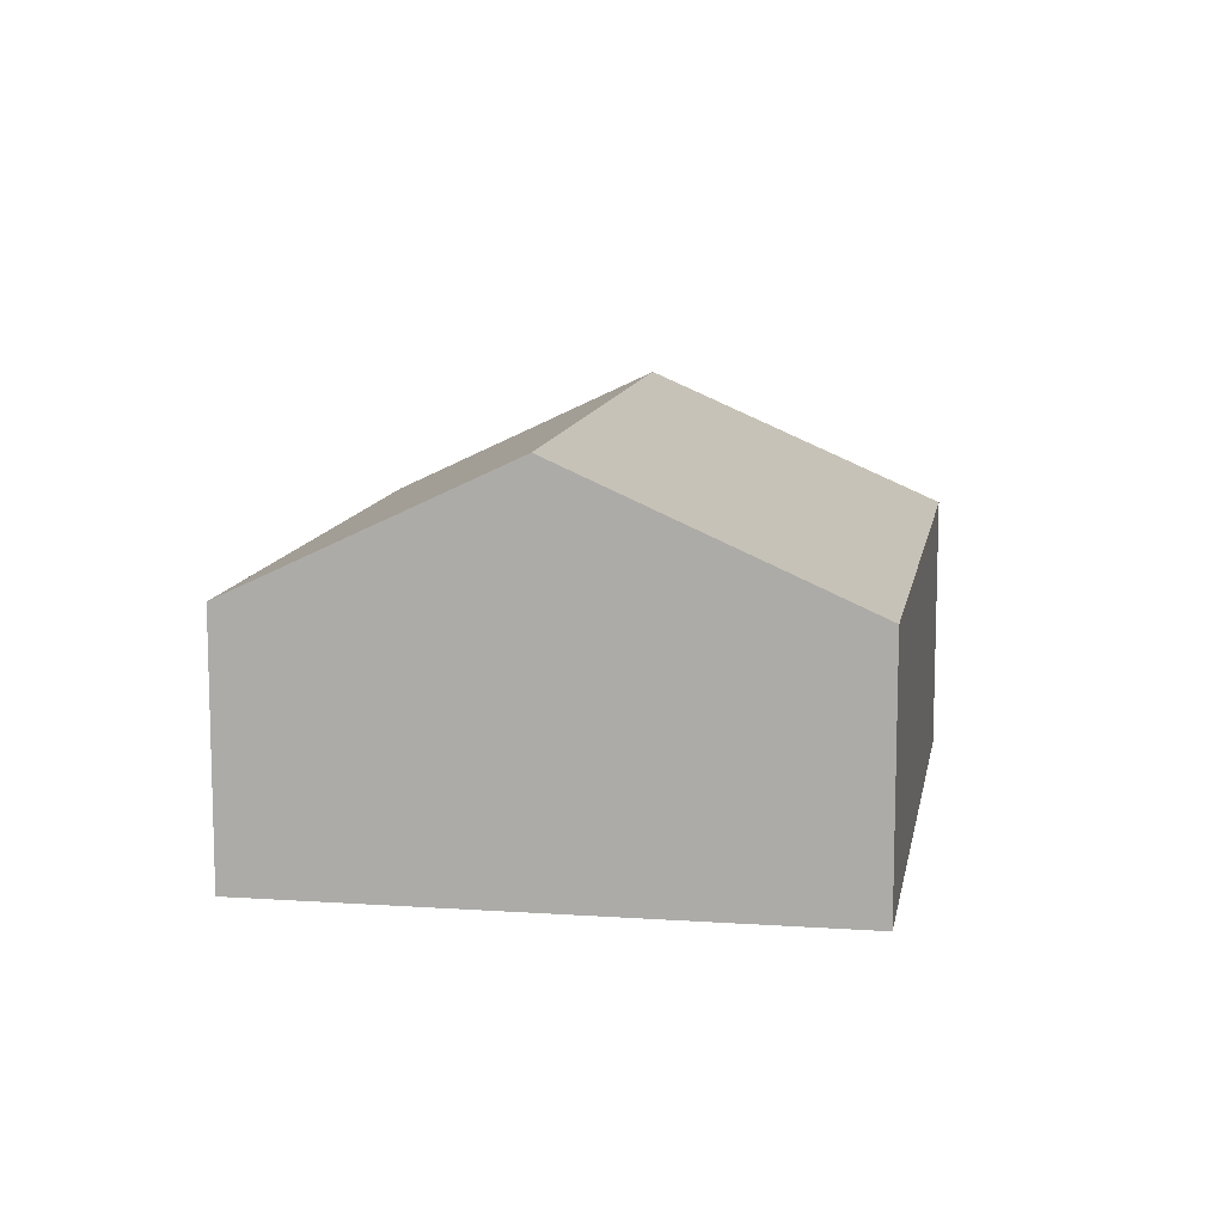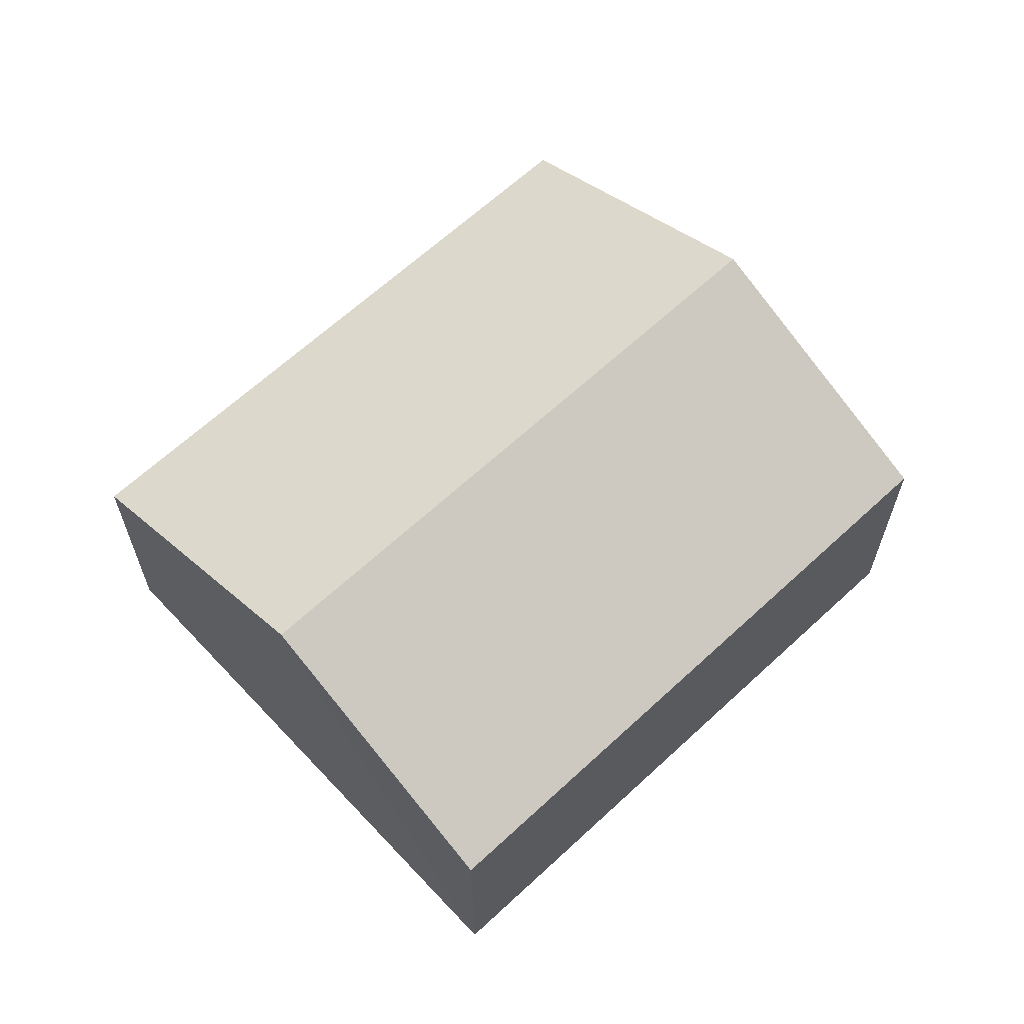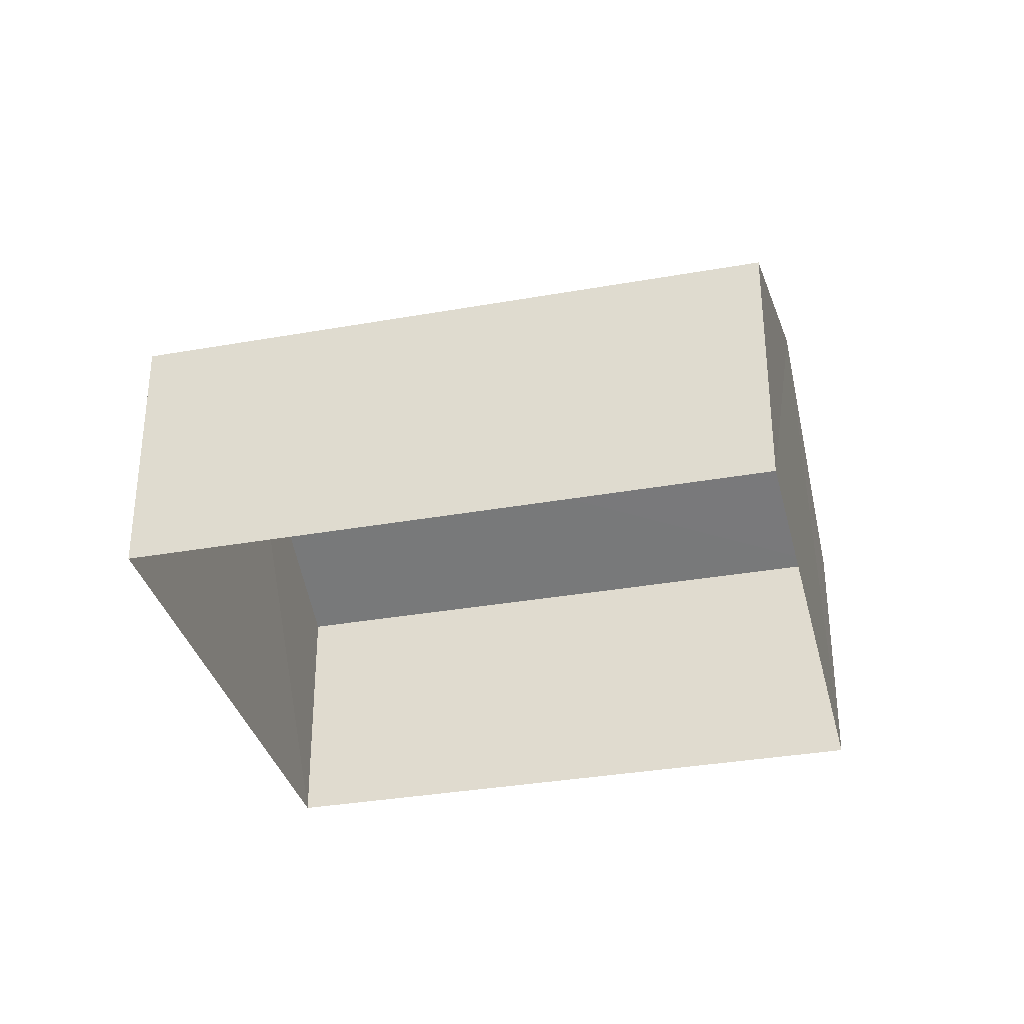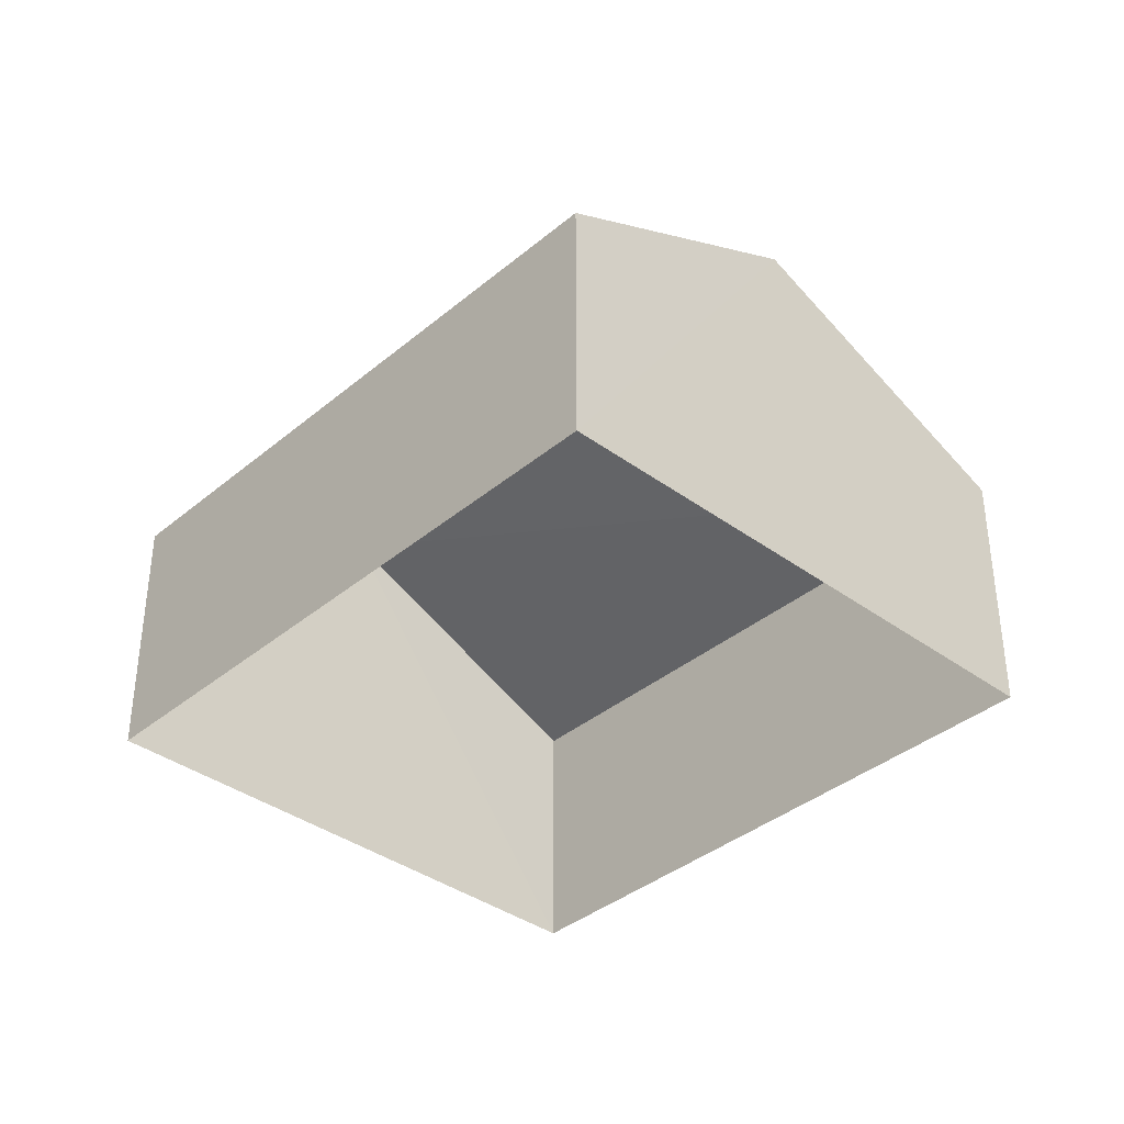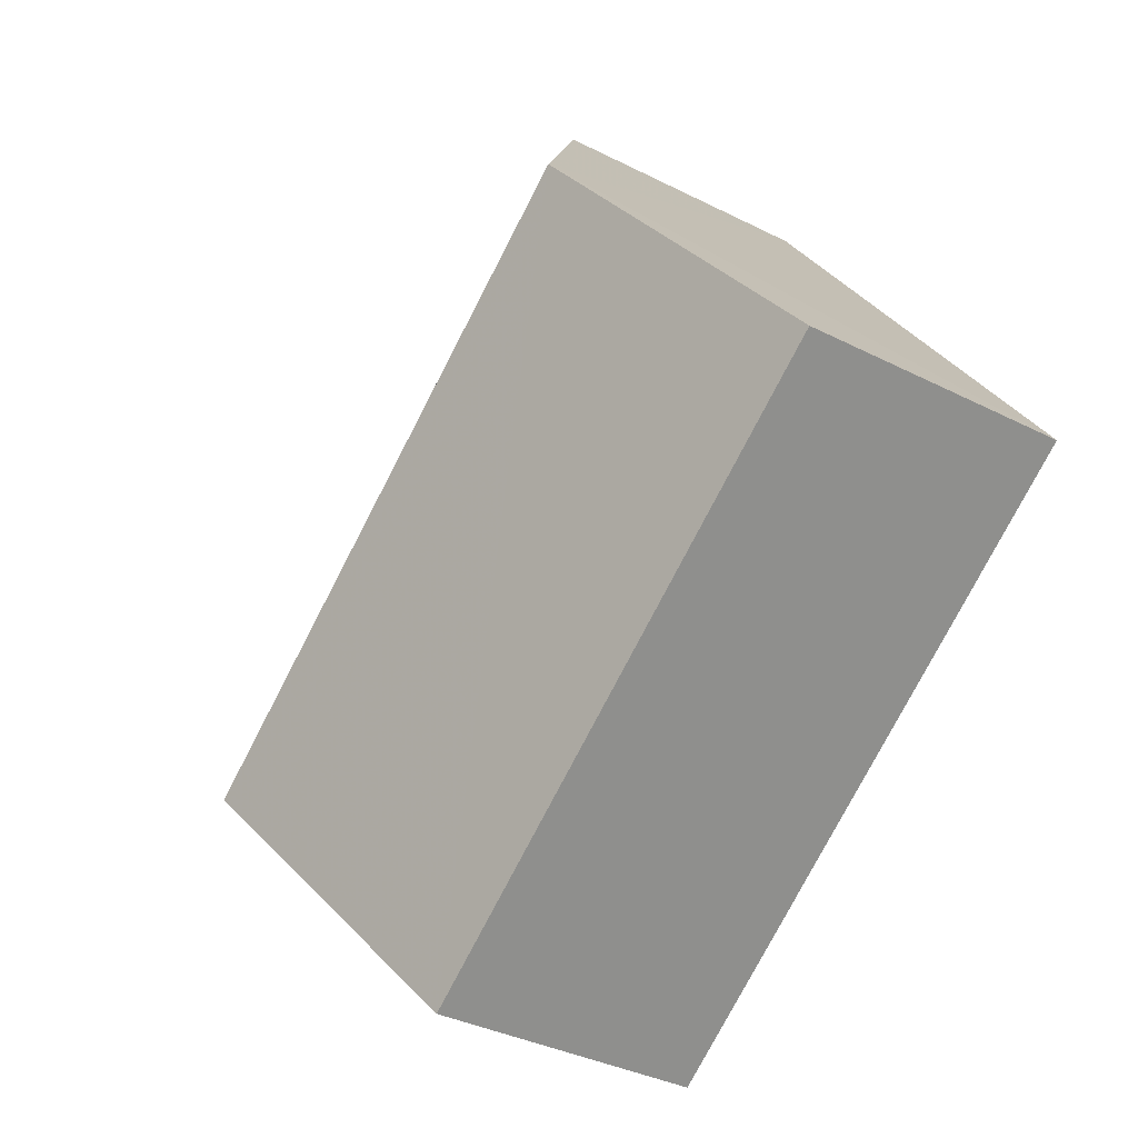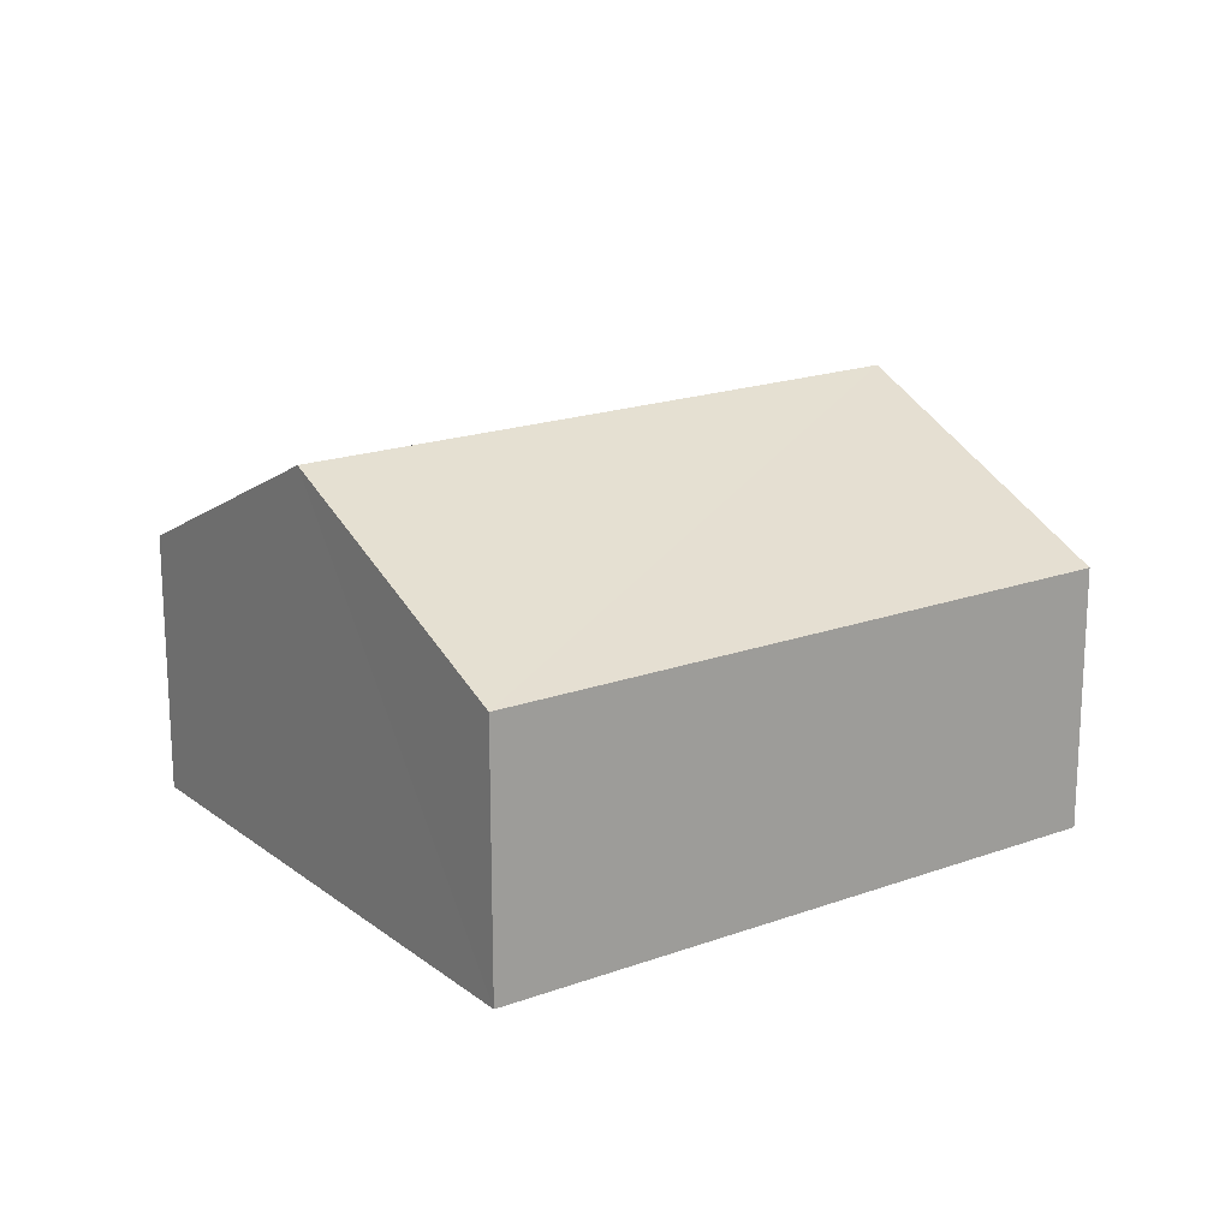
<metadata>
{"format":"obj","ext":"obj","renderer":"f3d","projection":"perspective","resolution":1024,"background":"white","views":[{"elev":11.2,"azim":-45.8,"up":"+Z"},{"elev":64.5,"azim":171.5,"up":"+Z"},{"elev":-33.9,"azim":48.0,"up":"+Z"},{"elev":-37.3,"azim":-98.6,"up":"+Z"},{"elev":-36.0,"azim":56.3,"up":"+Y"},{"elev":18.6,"azim":-0.6,"up":"+Z"}]}
</metadata>
<code>
v -2.254e+05 -1.28e+05 12.22
v -2.254e+05 -1.28e+05 12.22
v -2.254e+05 -1.28e+05 12.22
v -2.254e+05 -1.28e+05 12.22
v -2.254e+05 -1.28e+05 13.76
v -2.254e+05 -1.28e+05 13.76
v -2.254e+05 -1.28e+05 14.55
v -2.254e+05 -1.28e+05 14.55
v -2.254e+05 -1.28e+05 13.76
v -2.254e+05 -1.28e+05 13.76
f 1 2 3
f 4 1 3
f 5 6 7
f 8 5 7
f 9 10 8
f 7 9 8
f 6 2 7
f 2 1 7
f 1 9 7
f 9 1 4
f 10 9 4
f 5 3 2
f 6 5 2
f 10 4 8
f 4 3 8
f 3 5 8

</code>
